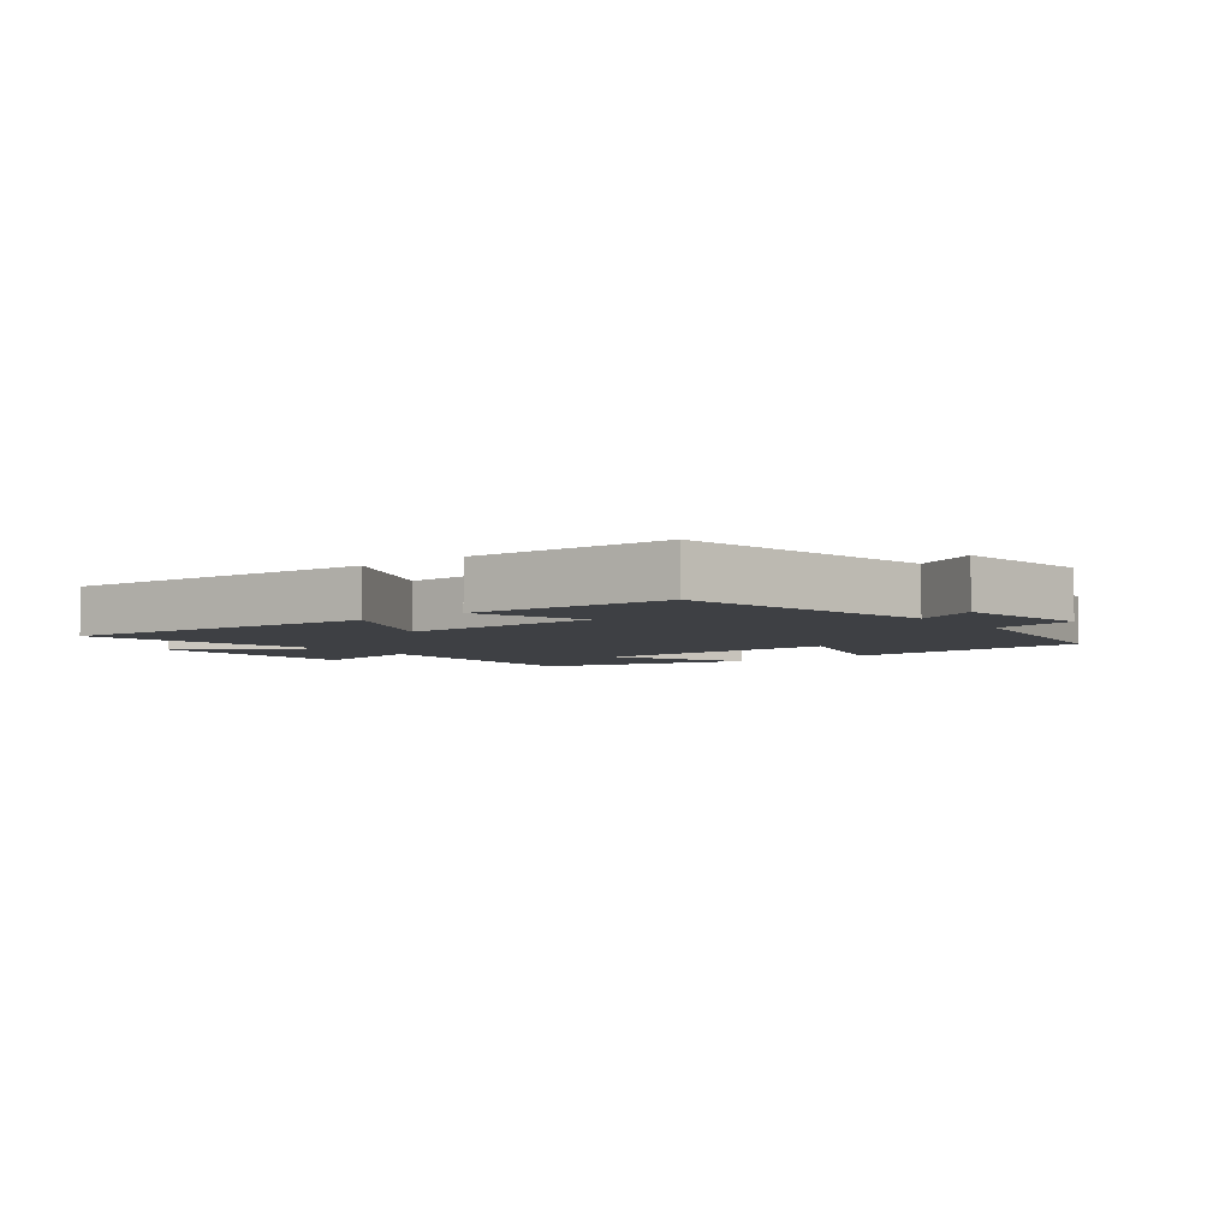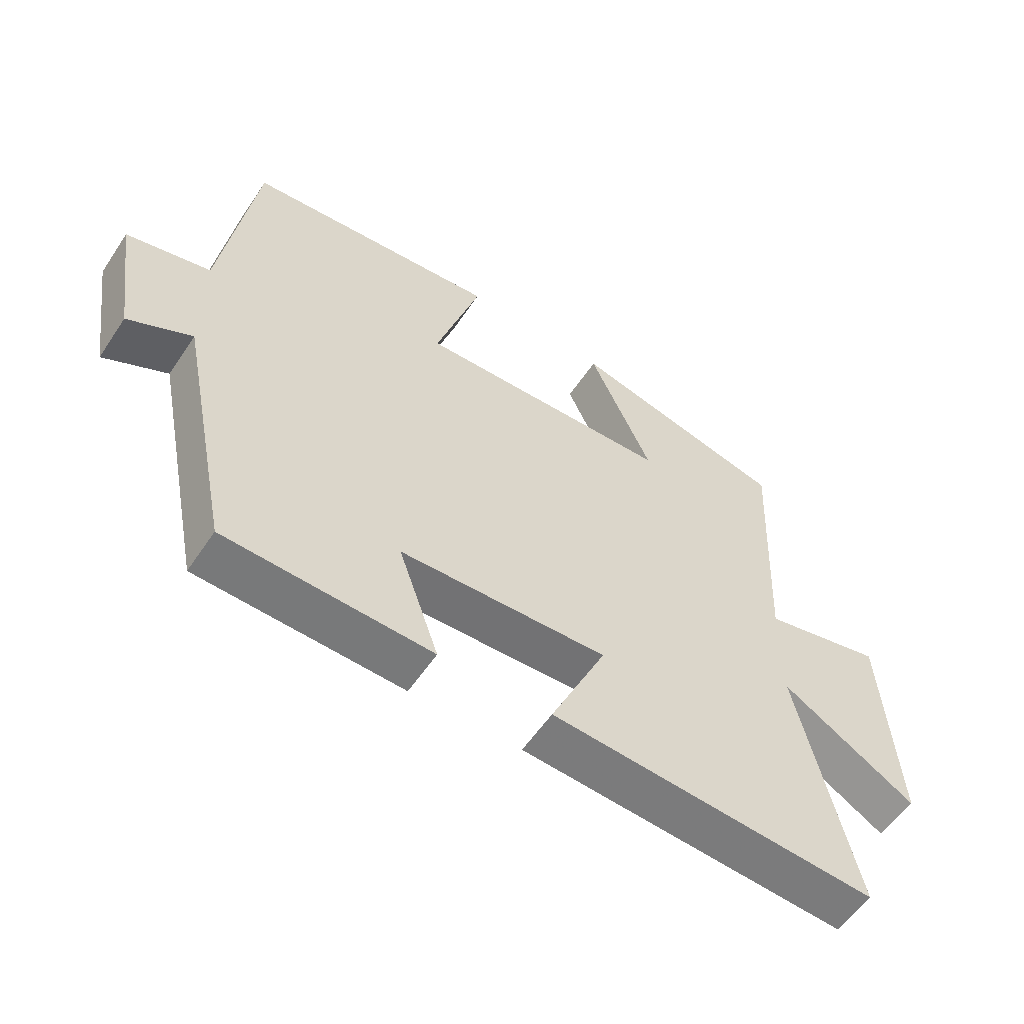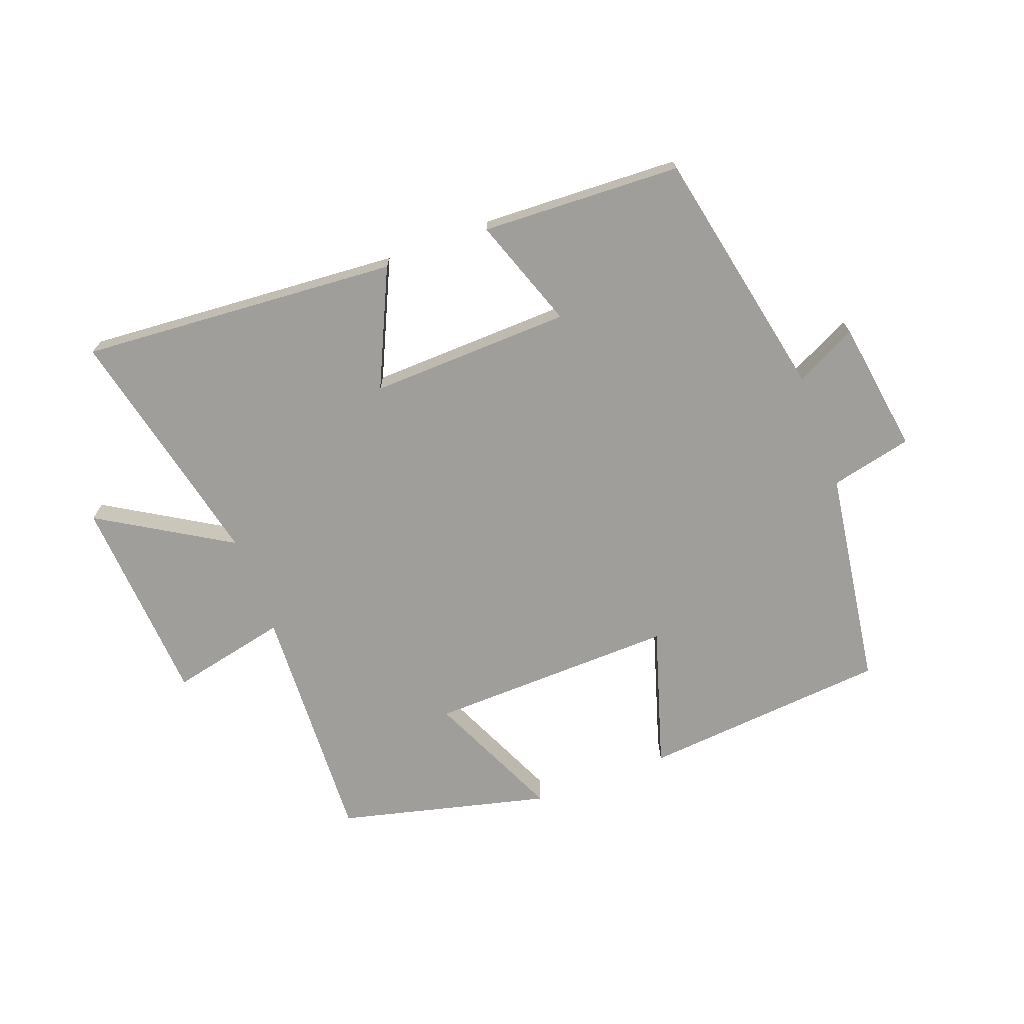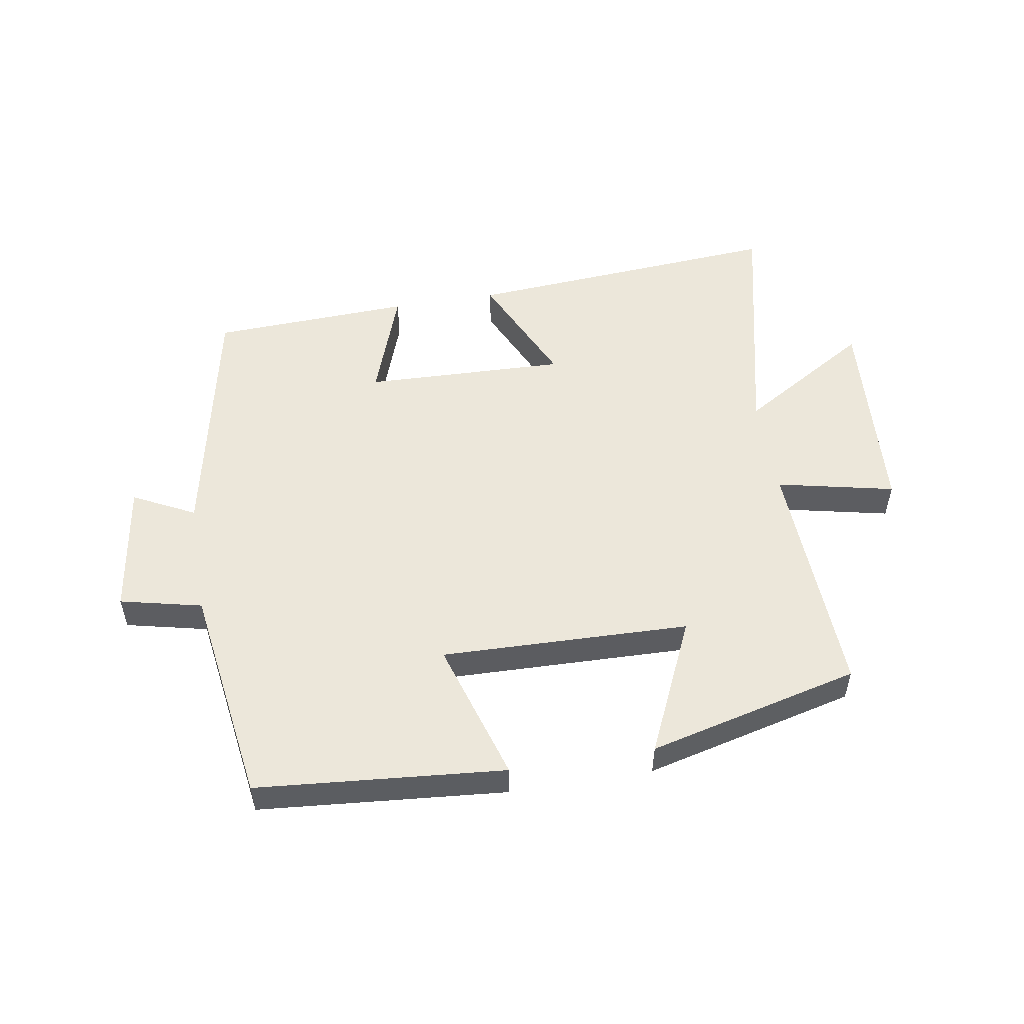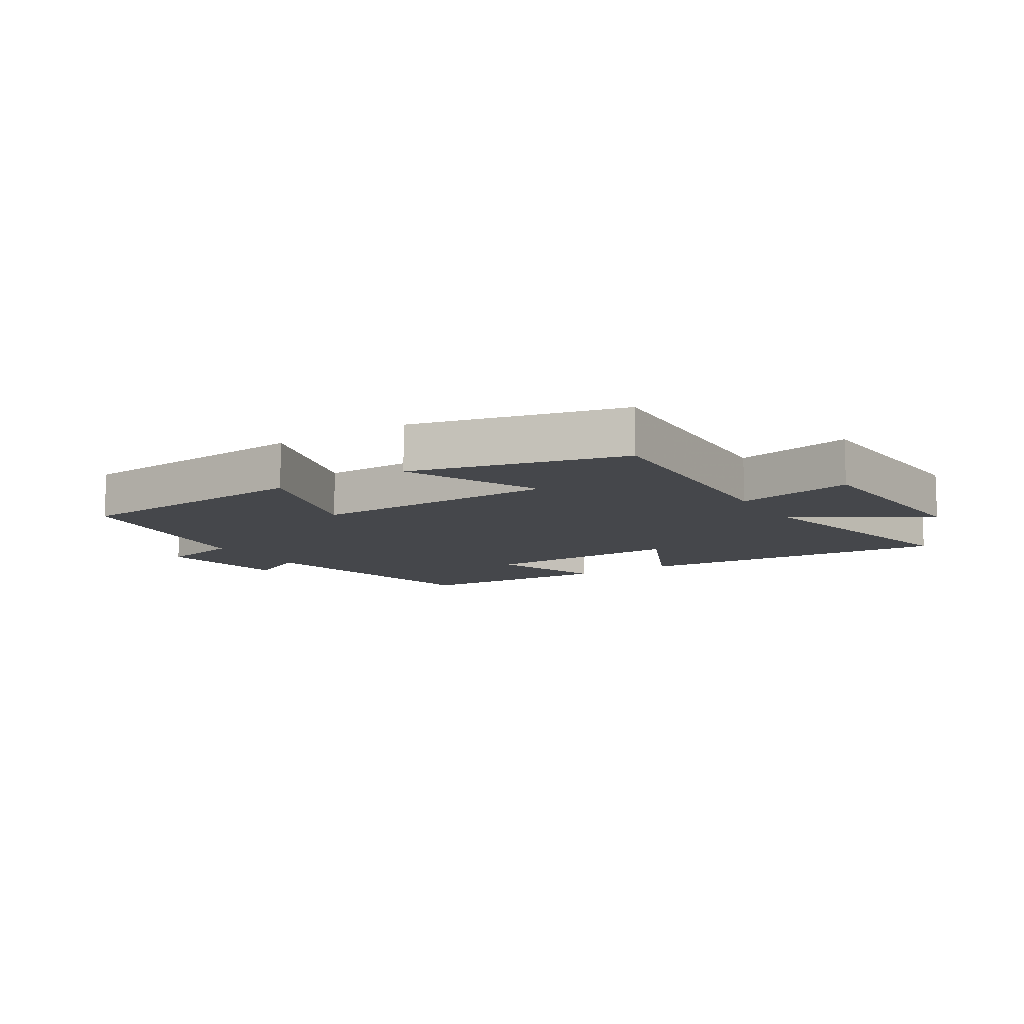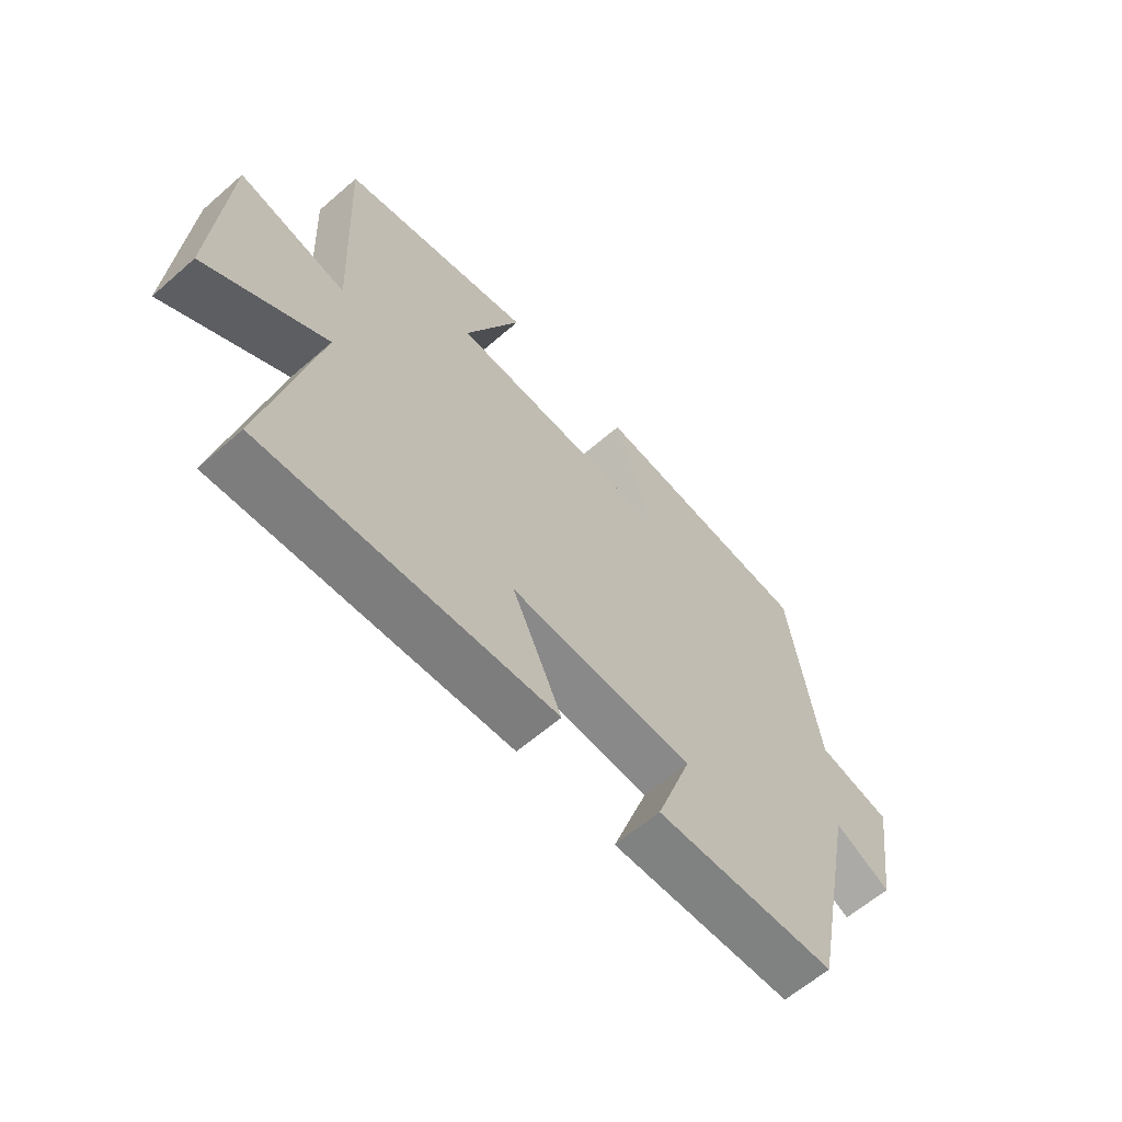
<metadata>
{"format":"obj","ext":"obj","renderer":"f3d","projection":"perspective","resolution":1024,"background":"white","views":[{"elev":-4.7,"azim":-142.2,"up":"+Y"},{"elev":-56.5,"azim":-33.4,"up":"+Z"},{"elev":-70.8,"azim":-159.5,"up":"+Y"},{"elev":52.9,"azim":-9.4,"up":"+Y"},{"elev":-10.5,"azim":32.2,"up":"+Y"},{"elev":-62.0,"azim":131.5,"up":"+Z"}]}
</metadata>
<code>
v -0.448 0.07 0.466
v -0.051 0.07 0.5
v -0.121 0.07 0.274
v 0.277 0.07 0.284
v 0.179 0.07 0.5
v 0.518 0.07 0.416
v 0.5 0.07 0.024
v 0.688 0.07 0.065
v 0.71 0.07 -0.271
v 0.5 0.07 -0.144
v 0.589 0.07 -0.538
v 0.078 0.07 -0.5
v 0.165 0.07 -0.312
v -0.159 0.07 -0.322
v -0.096 0.07 -0.5
v -0.417 0.07 -0.486
v -0.5 0.07 -0.08
v -0.599 0.07 -0.13
v -0.631 0.07 0.084
v -0.5 0.07 0.114
v -0.448 0 0.466
v -0.051 0 0.5
v -0.121 0 0.274
v 0.277 0 0.284
v 0.179 0 0.5
v 0.518 0 0.416
v 0.5 0 0.024
v 0.688 0 0.065
v 0.71 0 -0.271
v 0.5 0 -0.144
v 0.589 0 -0.538
v 0.078 0 -0.5
v 0.165 0 -0.312
v -0.159 0 -0.322
v -0.096 0 -0.5
v -0.417 0 -0.486
v -0.5 0 -0.08
v -0.599 0 -0.13
v -0.631 0 0.084
v -0.5 0 0.114
f 17 18 19 20
f 17 20 1
f 16 17 1
f 15 16 1
f 14 15 1
f 13 14 1
f 10 11 12 13
f 10 13 1
f 7 8 9 10
f 4 5 6 7
f 3 4 7 10
f 1 2 3
f 1 3 10
f 40 39 38 37
f 21 40 37
f 21 37 36
f 21 36 35
f 21 35 34
f 21 34 33
f 33 32 31 30
f 21 33 30
f 30 29 28 27
f 27 26 25 24
f 30 27 24 23
f 23 22 21
f 30 23 21
f 1 21 22 2
f 2 22 23 3
f 3 23 24 4
f 4 24 25 5
f 5 25 26 6
f 6 26 27 7
f 7 27 28 8
f 8 28 29 9
f 9 29 30 10
f 10 30 31 11
f 11 31 32 12
f 12 32 33 13
f 13 33 34 14
f 14 34 35 15
f 15 35 36 16
f 16 36 37 17
f 17 37 38 18
f 18 38 39 19
f 19 39 40 20
f 20 40 21 1

</code>
